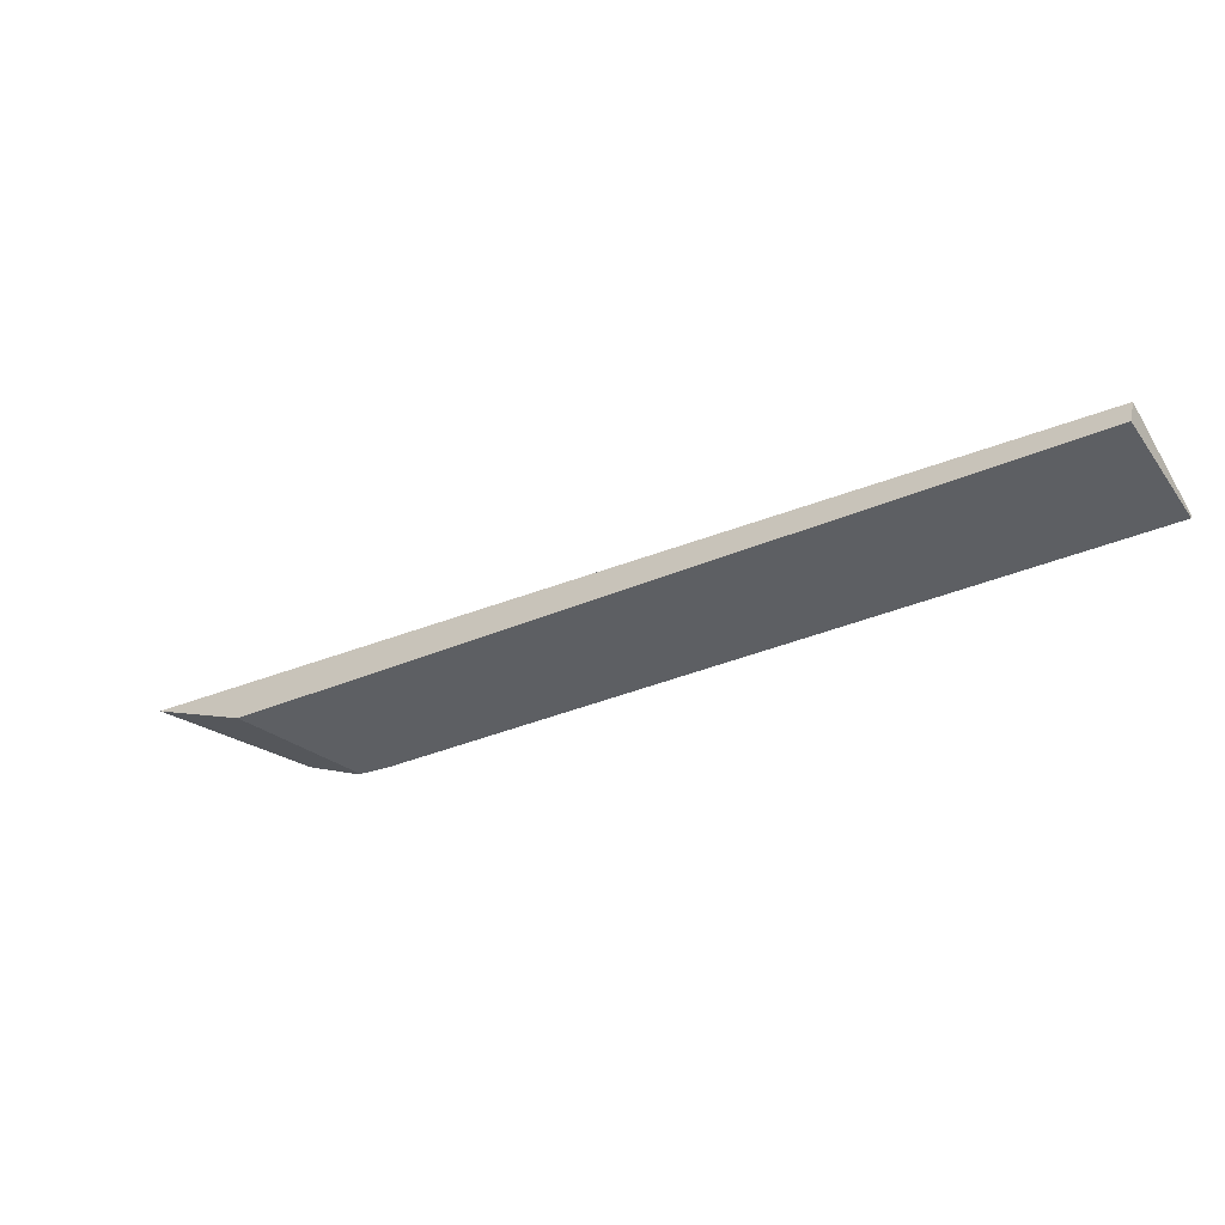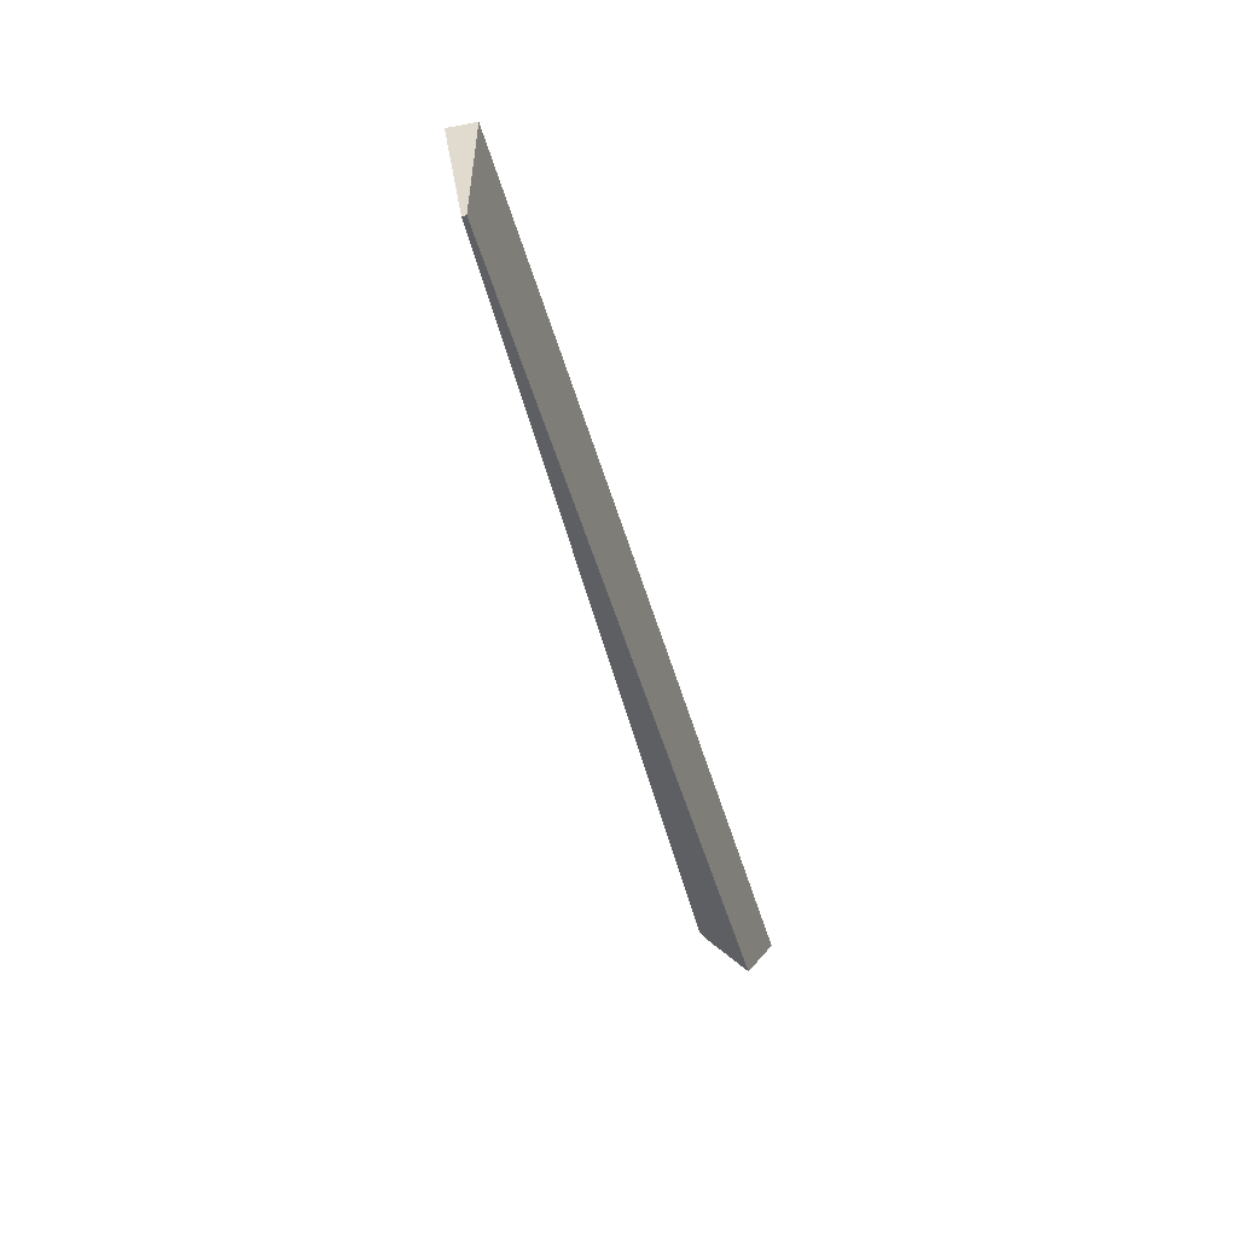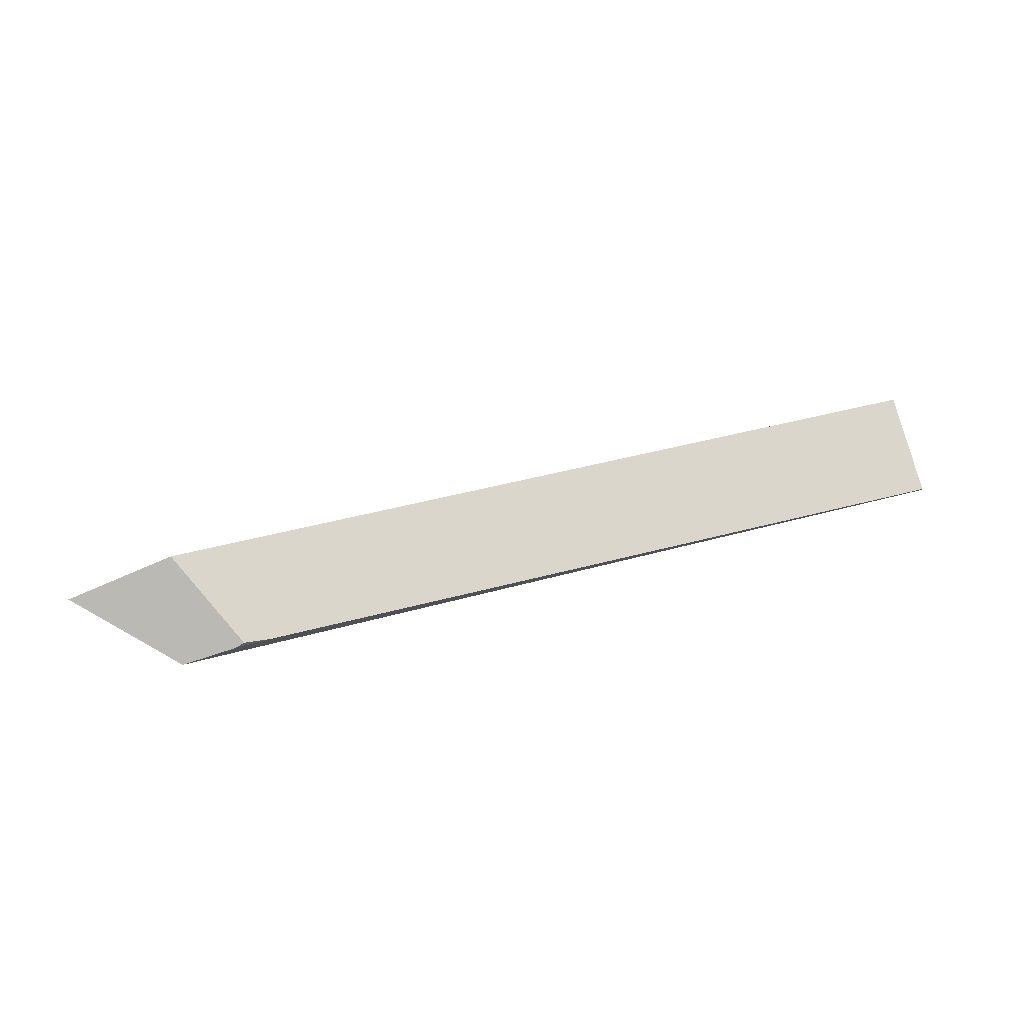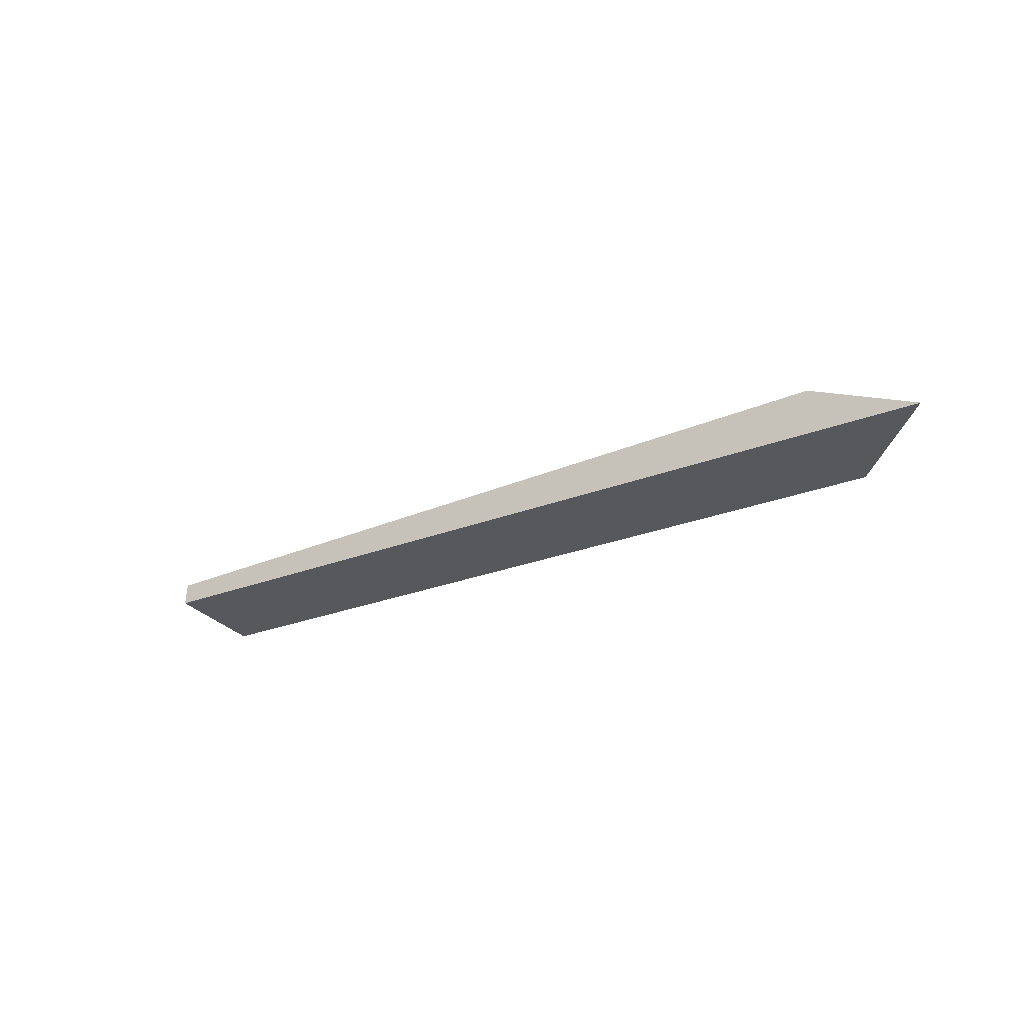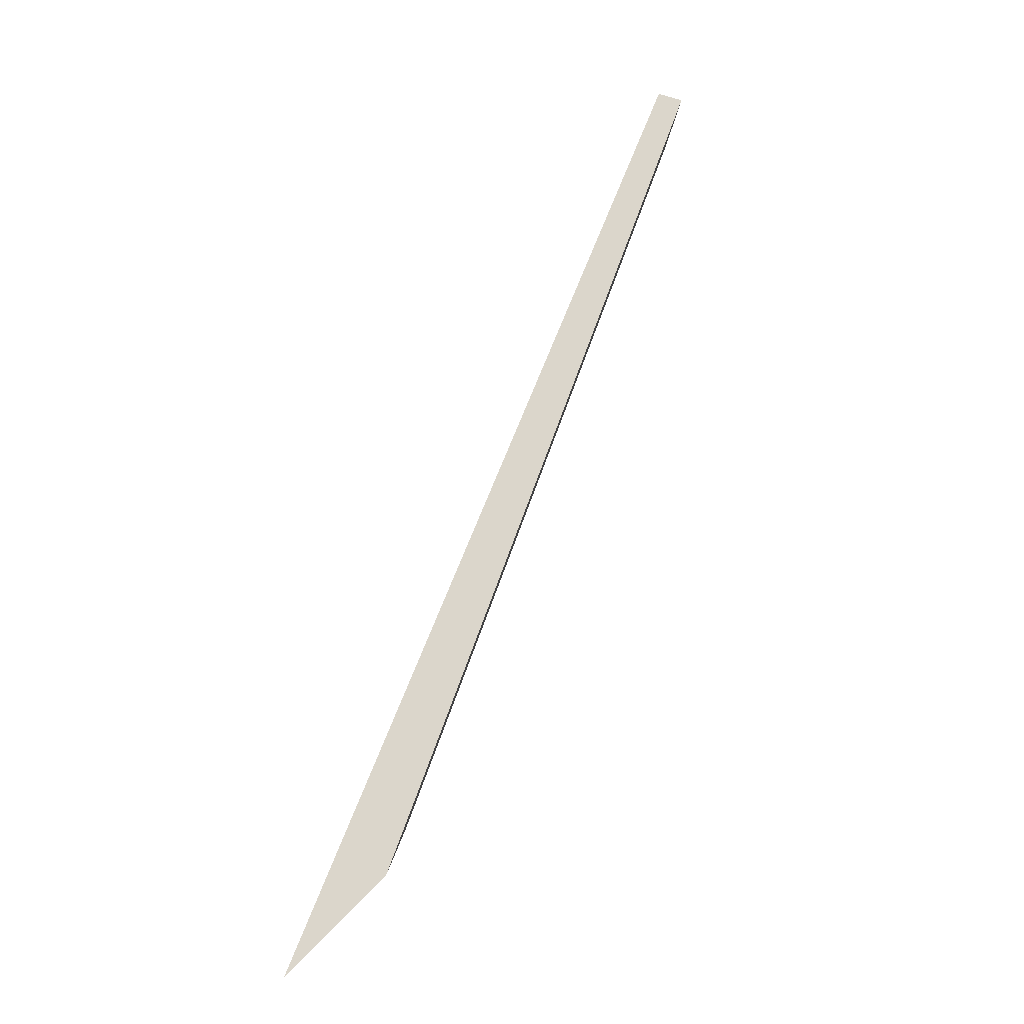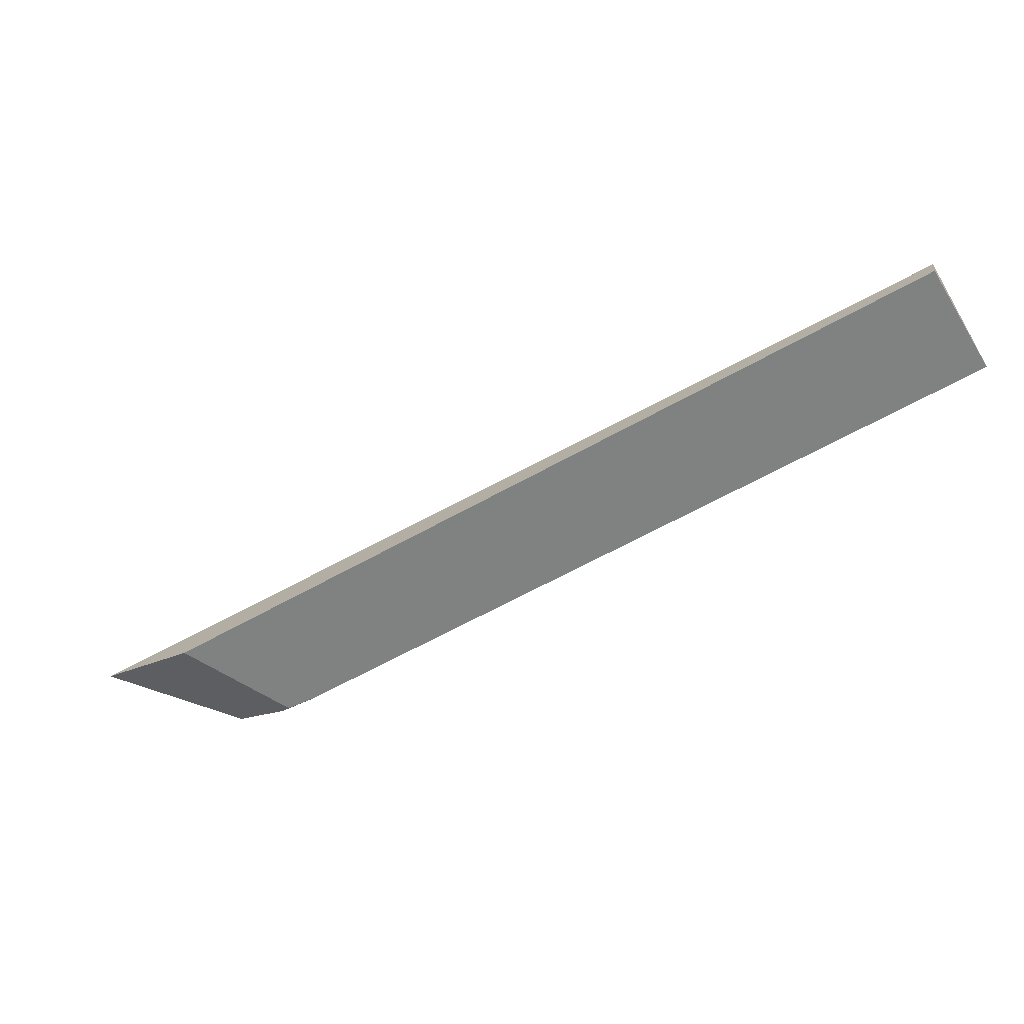
<metadata>
{"format":"obj","ext":"obj","renderer":"f3d","projection":"perspective","resolution":1024,"background":"white","views":[{"elev":34.1,"azim":18.6,"up":"+Y"},{"elev":-14.7,"azim":107.7,"up":"+Y"},{"elev":57.8,"azim":13.4,"up":"+Z"},{"elev":-22.4,"azim":-116.5,"up":"+Z"},{"elev":42.1,"azim":-63.8,"up":"+Y"},{"elev":15.1,"azim":14.0,"up":"+Y"}]}
</metadata>
<code>
o WoodenBrokenPlanks_590
v -69.21 28.42 131
v -69.06 28.27 132.3
v -66.27 23.2 130.5
v -66.31 23.25 130.3
v -115.3 2.642 131.6
v -109.3 5.489 134.3
v -102.5 2.601 132.2
v -103.9 1.943 132.3
v -107.4 0.4071 130.9
v -104.4 1.639 132.1
f 1 2 3 4
f 7 3 2 6
f 7 6 8
f 1 5 6 2
f 1 4 9 5
f 9 10 8 6
f 9 6 5
f 8 10 7
f 4 3 7 10
f 4 10 9

</code>
